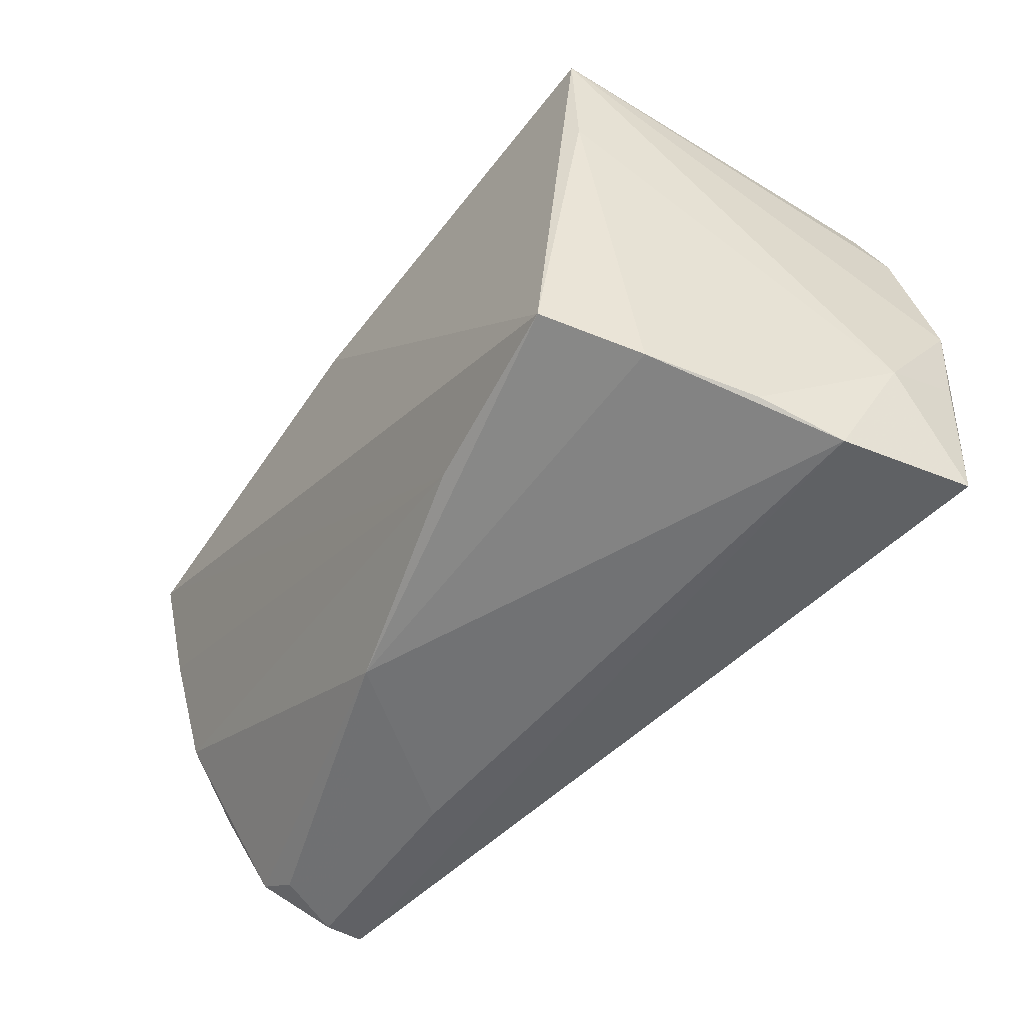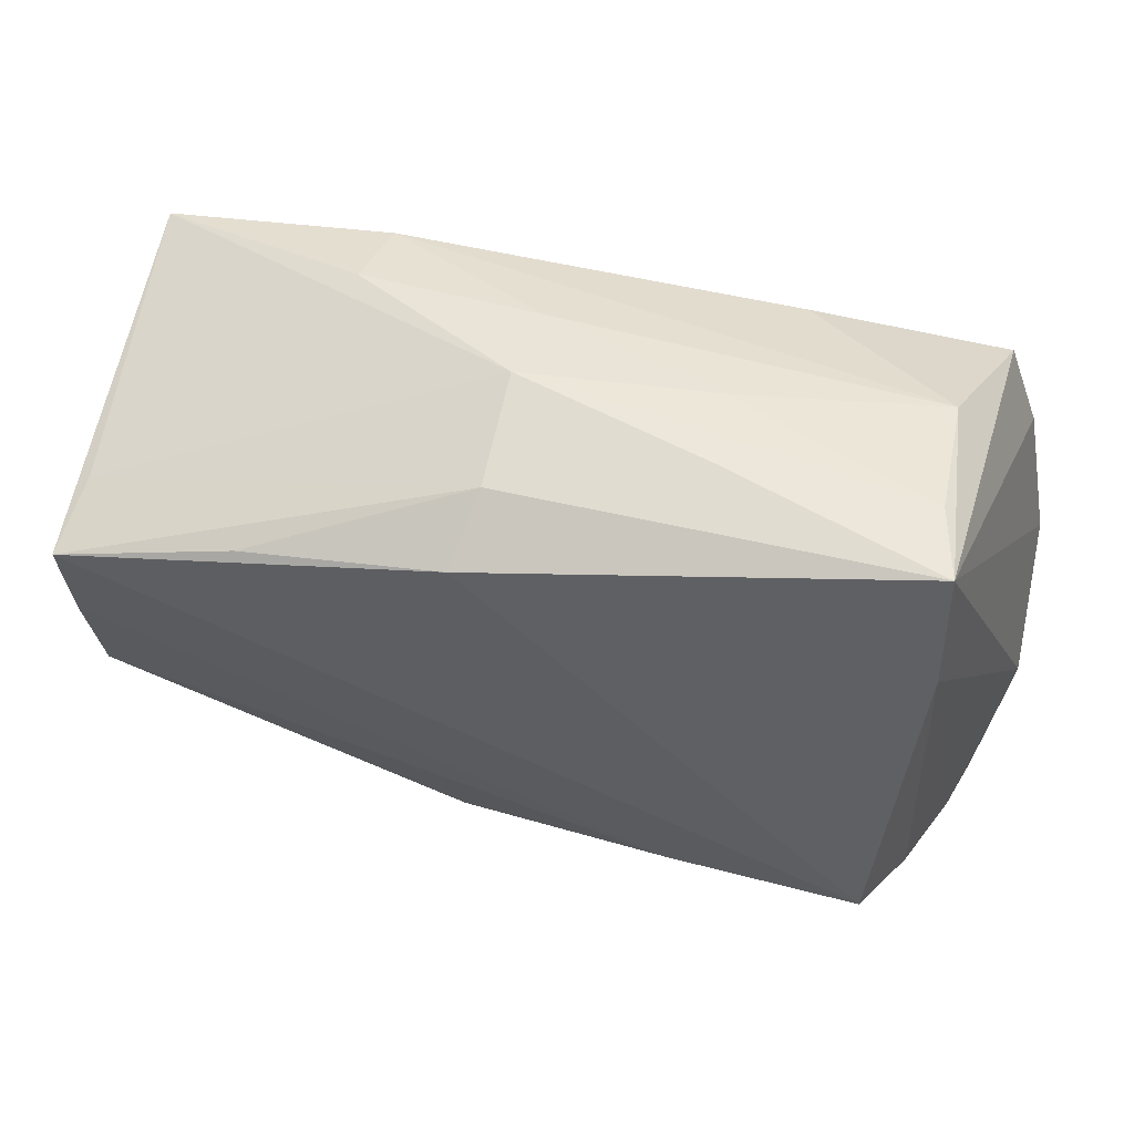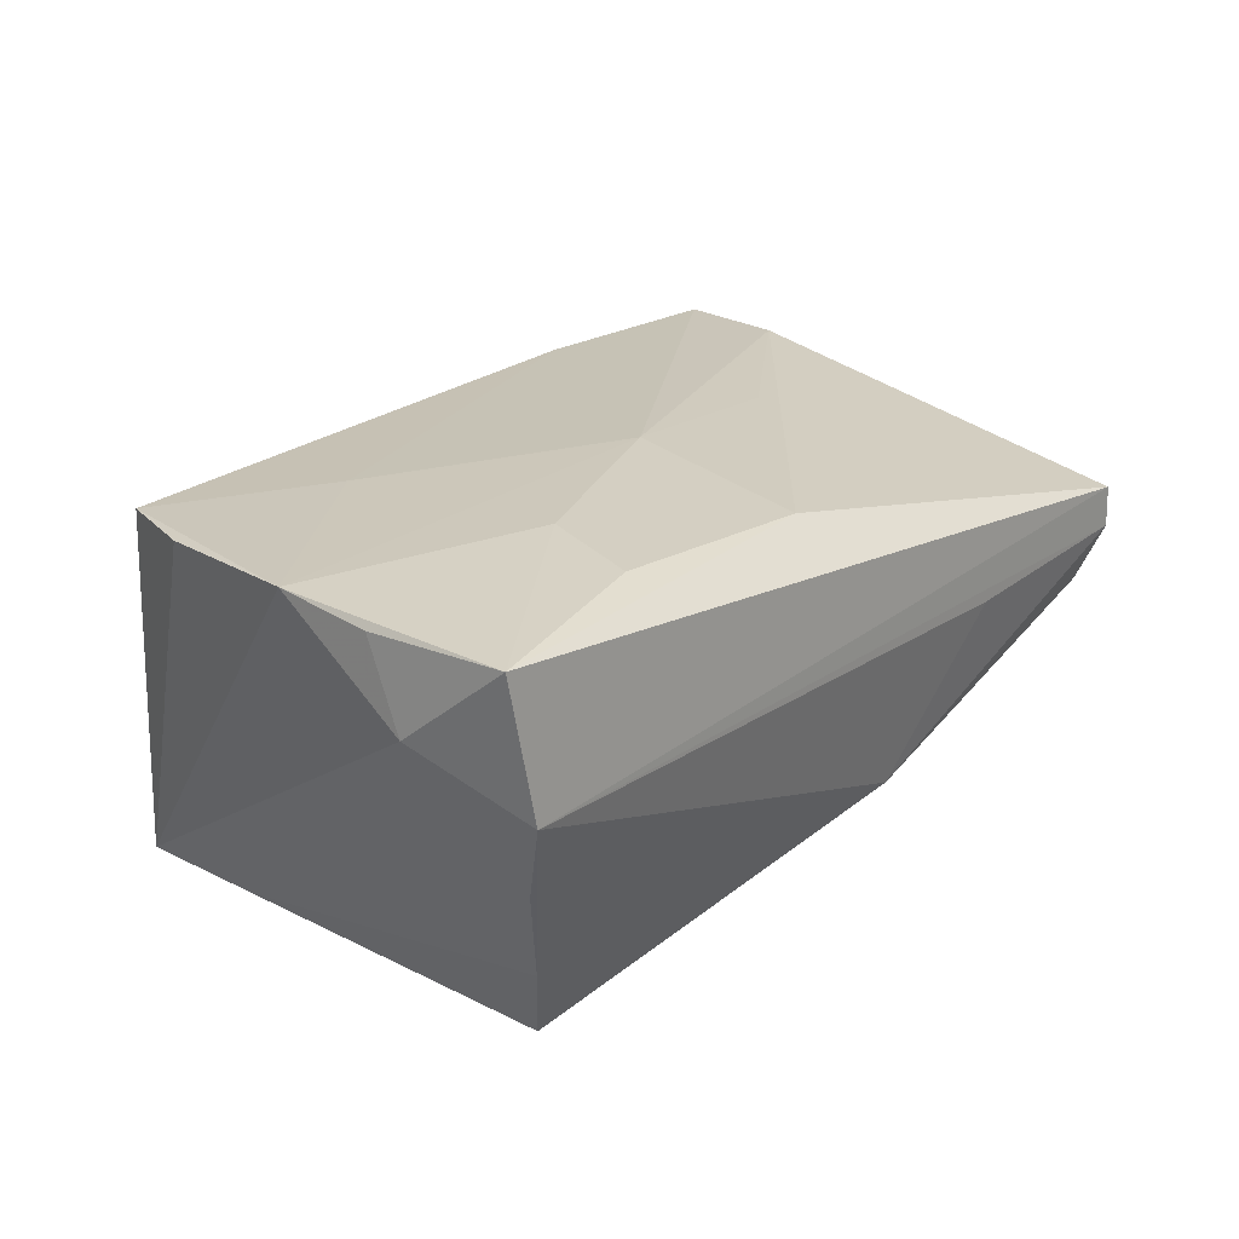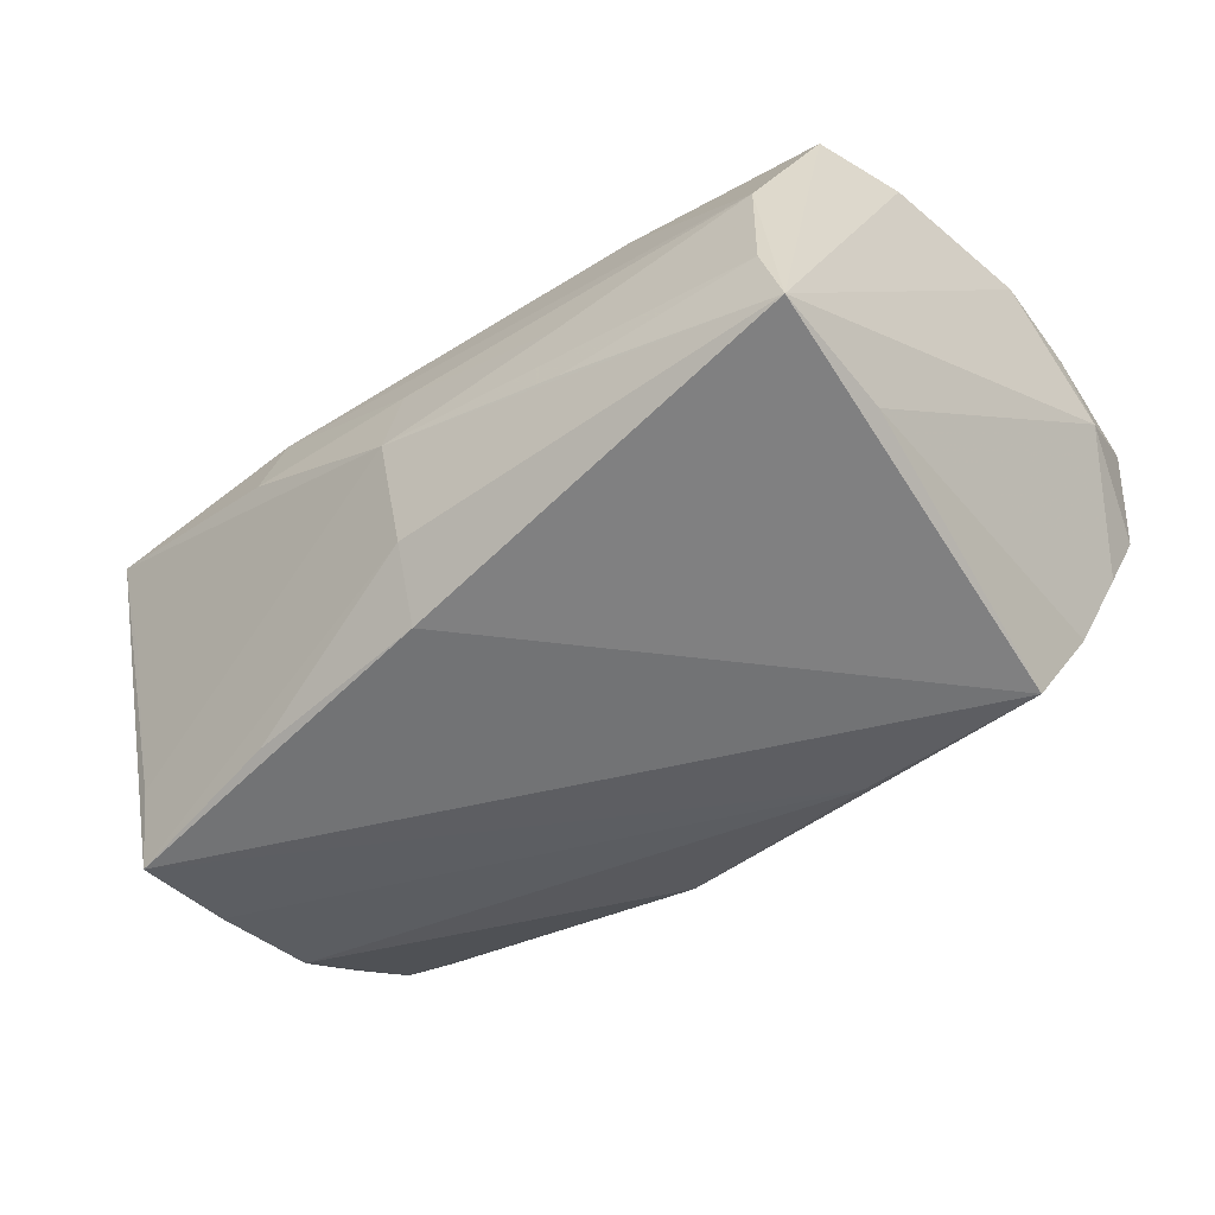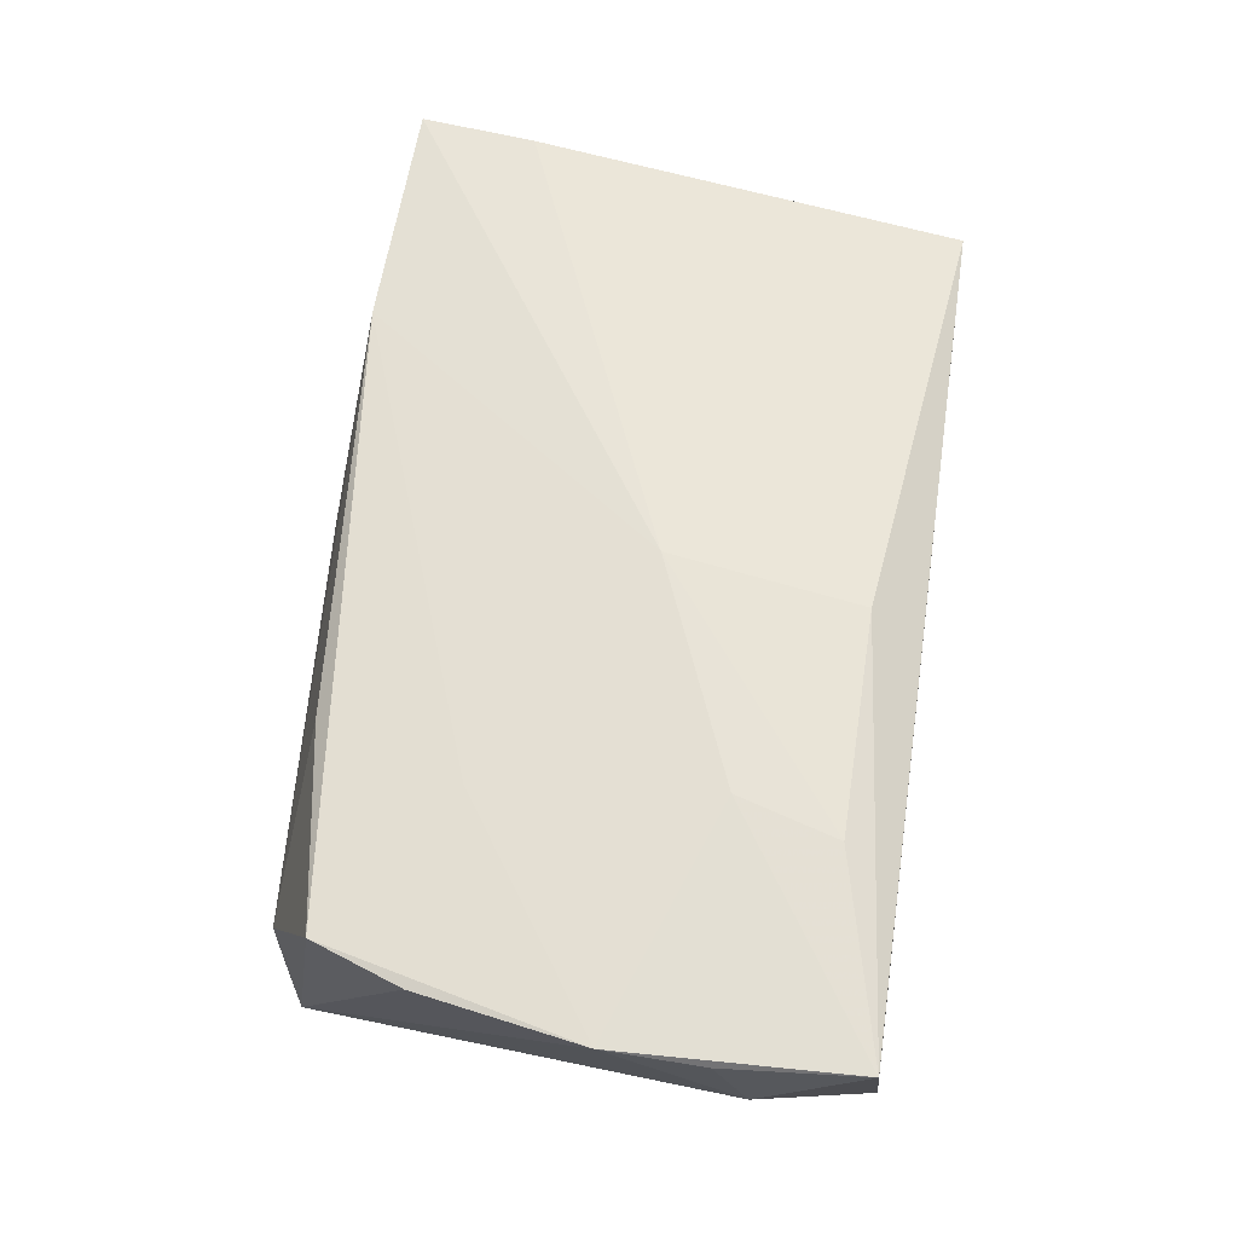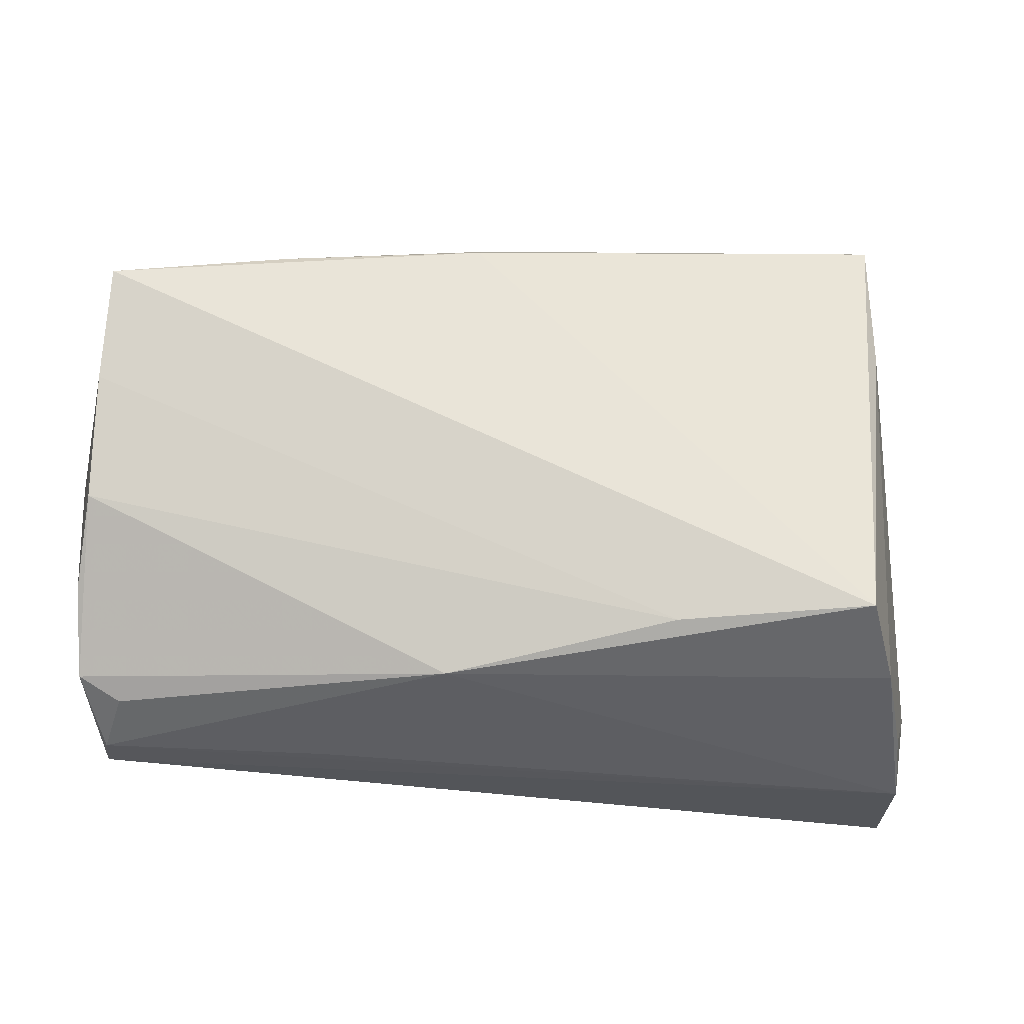
<metadata>
{"format":"obj","ext":"obj","renderer":"f3d","projection":"perspective","resolution":1024,"background":"white","views":[{"elev":-50.4,"azim":-124.9,"up":"+Y"},{"elev":47.2,"azim":-168.0,"up":"+Y"},{"elev":24.7,"azim":-49.9,"up":"+Z"},{"elev":-55.8,"azim":-143.1,"up":"+Z"},{"elev":66.1,"azim":-81.8,"up":"+Z"},{"elev":-28.9,"azim":172.1,"up":"+Y"}]}
</metadata>
<code>
v 0.04884 -0.03025 -0.002422
v 0.05094 0.01698 0.01783
v 0.05161 0.01958 -0.01553
v -0.02587 -0.01481 0.0239
v -0.02209 0.02767 0.01899
v 0.05369 -0.0278 -0.003501
v 0.0545 -0.01929 -0.009309
v -0.0526 -0.005236 0.02361
v 0.009048 0.0232 -0.02441
v -0.04215 0.0143 -0.02093
v 0.05315 0.01607 -0.02441
v -0.0425 -0.02671 -0.01385
v 0.05384 -0.0103 -0.01622
v -0.03996 0.03108 -0.0123
v -0.05258 -0.01629 0.02256
v 0.005528 0.03228 0.006811
v -0.02895 -0.02624 0.02314
v 0.0271 0.03266 0.008688
v -0.01562 0.03224 -0.00157
v 0.03242 0.02047 -0.02366
v 0.02423 -0.03307 0.003751
v 0.02526 -0.0006496 0.01968
v -0.05135 -0.03183 0.02296
v 0.05021 -0.03292 0.009365
v 0.0512 0.02614 0.004595
v -0.04902 -0.03307 0.00716
v 0.05375 0.00337 -0.02071
v -0.02807 0.01135 0.02236
v 0.05223 0.0301 0.01768
v -0.01499 -0.02426 -0.02121
v -0.04669 -0.02986 -0.002119
v -0.0419 0.03021 -0.02138
v -0.04538 0.02375 0.02145
v -0.04913 0.01345 0.02198
v 0.05594 -0.0007429 0.0005199
v -0.0162 0.03207 -0.01184
v 0.05028 -0.03306 0.004559
v 0.01131 -0.0297 -0.01447
v -0.05289 -0.02037 0.01315
v 0.02564 0.03084 0.01868
v -0.002829 -0.02651 0.02086
v -0.0006248 -0.004479 0.02309
v -0.03995 0.03055 0.0033
v -0.03786 -0.02243 -0.02441
v 0.006689 0.03343 -0.004181
v 0.006994 0.02885 -0.01712
f 35 11 29
f 46 32 45
f 35 29 24
f 3 29 11
f 3 46 45
f 11 46 3
f 32 46 9
f 11 44 9
f 9 44 32
f 34 33 32
f 32 33 43
f 45 29 25
f 25 3 45
f 29 3 25
f 39 32 10
f 32 44 10
f 20 46 11
f 11 9 20
f 20 9 46
f 21 26 38
f 31 26 39
f 39 10 31
f 12 44 38
f 38 26 12
f 26 31 12
f 12 10 44
f 12 31 10
f 38 13 6
f 35 24 6
f 27 11 35
f 38 44 30
f 30 13 38
f 30 27 13
f 30 44 11
f 11 27 30
f 32 43 14
f 39 26 23
f 23 26 24
f 41 23 24
f 17 23 41
f 37 6 24
f 37 21 38
f 24 26 37
f 26 21 37
f 35 6 7
f 7 6 13
f 7 27 35
f 13 27 7
f 45 32 36
f 36 14 45
f 32 14 36
f 45 14 19
f 19 14 43
f 19 16 45
f 43 16 19
f 5 43 33
f 39 23 15
f 33 34 8
f 8 28 33
f 8 15 23
f 39 15 8
f 8 32 39
f 8 34 32
f 38 6 1
f 1 37 38
f 6 37 1
f 40 16 43
f 43 5 40
f 40 5 33
f 33 28 40
f 2 24 29
f 2 41 24
f 28 8 42
f 42 40 28
f 17 41 42
f 29 40 42
f 42 2 29
f 45 16 18
f 16 40 18
f 18 29 45
f 18 40 29
f 17 42 4
f 4 42 8
f 4 23 17
f 4 8 23
f 41 2 22
f 22 42 41
f 2 42 22

</code>
